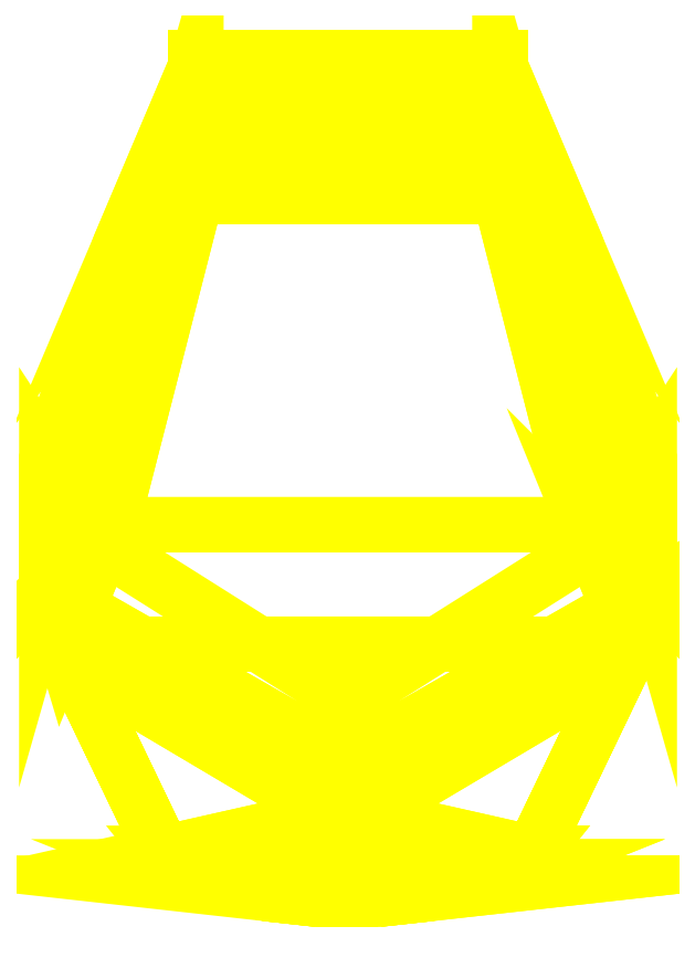
<metadata>
{"format":"dxf","ext":"dxf","renderer":"ezdxf+matplotlib","layout":"modelspace","background":"white","min_lineweight":24,"dpi":150}
</metadata>
<code>
0
SECTION
2
ENTITIES
0
3DFACE
8
TURRET
10
-1.11
20
-0.62
30
0.32
11
-0.9
21
-0.46
31
0
12
-0.06
22
-0.99
32
0
13
-0.06
23
-1.22
33
0.32
0
3DFACE
8
TURRET
10
-0.56
20
1.31
30
0.32
11
-0.84
21
0.65
31
0
12
-1.11
22
-0.14
32
0
13
-1.11
23
-0.62
33
0.32
0
3DFACE
8
TURRET
10
-0.56
20
0.83
30
0.66
11
-0.56
21
1.31
31
0.32
12
-1.11
22
-0.62
32
0.32
13
-0.87
23
-0.38
33
0.66
0
3DFACE
8
TURRET
10
0.56
20
0.83
30
0.66
11
0.56
21
1.31
31
0.32
12
0.56
22
1.26
32
0.51
13
0.56
23
1.19
33
0.56
0
3DFACE
8
TURRET
10
-0.56
20
1.26
30
0.51
11
-0.56
21
1.33
31
0.4
12
-0.56
22
0.83
32
0.66
13
-0.56
23
1.19
33
0.56
0
3DFACE
8
TURRET
10
0.56
20
1.13
30
-2e-16
11
0.56
21
1.01
31
-2e-16
12
-0.56
22
1.01
32
-2e-16
13
-0.56
23
1.13
33
-2e-16
0
3DFACE
8
TURRET
10
-0.56
20
1.19
30
0.56
11
-0.56
21
0.83
31
0.66
12
0.56
22
0.83
32
0.66
13
0.56
23
1.19
33
0.56
0
3DFACE
8
TURRET
10
-0.56
20
1.26
30
0.51
11
-0.56
21
1.19
31
0.56
12
0.56
22
1.19
32
0.56
13
0.56
23
1.26
33
0.51
0
3DFACE
8
TURRET
10
0.56
20
1.25
30
0.08
11
0.56
21
1.13
31
-2e-16
12
-0.56
22
1.13
32
-2e-16
13
-0.56
23
1.25
33
0.08
0
3DFACE
8
TURRET
10
0.56
20
1.31
30
0.15
11
0.56
21
1.25
31
0.08
12
-0.56
22
1.25
32
0.08
13
-0.56
23
1.31
33
0.15
0
3DFACE
8
TURRET
10
-0.56
20
1.33
30
0.4
11
-0.56
21
1.26
31
0.51
12
0.56
22
1.26
32
0.51
13
0.56
23
1.33
33
0.4
0
3DFACE
8
TURRET
10
-0.56
20
1.34
30
0.36
11
-0.56
21
1.33
31
0.4
12
0.56
22
1.33
32
0.4
13
0.56
23
1.34
33
0.36
0
3DFACE
8
TURRET
10
0.56
20
1.34
30
0.36
11
0.56
21
1.34
31
0.2
12
-0.56
22
1.34
32
0.2
13
-0.56
23
1.34
33
0.36
0
3DFACE
8
TURRET
10
0.56
20
1.34
30
0.2
11
0.56
21
1.31
31
0.15
12
-0.56
22
1.31
32
0.15
13
-0.56
23
1.34
33
0.2
0
3DFACE
8
TURRET
10
-0.56
20
1.31
30
0.32
11
-0.56
21
1.01
31
0
12
-0.84
22
0.65
32
0
13
-0.56
23
1.31
33
0.32
0
3DFACE
8
TURRET
10
-1.11
20
-0.62
30
0.32
11
-1.11
21
-0.14
31
0
12
-0.9
22
-0.46
32
0
13
-1.11
23
-0.62
33
0.32
0
3DFACE
8
TURRET
10
0.06
20
-1.22
30
0.32
11
0.06
21
-0.99
31
0
12
0.9
22
-0.46
32
0
13
1.11
23
-0.62
33
0.32
0
3DFACE
8
TURRET
10
0.56
20
0.83
30
0.66
11
0.56
21
1.31
31
0.32
12
1.11
22
-0.62
32
0.32
13
0.87
23
-0.38
33
0.66
0
3DFACE
8
TURRET
10
0.56
20
1.31
30
0.32
11
0.84
21
0.65
31
0
12
1.11
22
-0.14
32
0
13
1.11
23
-0.62
33
0.32
0
3DFACE
8
TURRET
10
1.11
20
-0.62
30
0.32
11
1.11
21
-0.14
31
0
12
0.9
22
-0.46
32
0
13
0.9
23
-0.46
33
0
0
3DFACE
8
TURRET
10
0.56
20
1.01
30
-2e-16
11
0.56
21
1.01
31
-2e-16
12
0.84
22
0.65
32
0
13
0.56
23
1.31
33
0.32
0
3DFACE
8
TURRET
10
0.56
20
1.26
30
0.51
11
0.56
21
1.31
31
0.32
12
0.56
22
1.34
32
0.36
13
0.56
23
1.33
33
0.4
0
3DFACE
8
TURRET
10
0.56
20
1.34
30
0.36
11
0.56
21
1.31
31
0.32
12
0.56
22
1.31
32
0.15
13
0.56
23
1.34
33
0.2
0
3DFACE
8
TURRET
10
0.56
20
1.31
30
0.32
11
0.56
21
1.01
31
-2e-16
12
0.56
22
1.13
32
-2e-16
13
0.56
23
1.31
33
0.15
0
3DFACE
8
TURRET
10
0.56
20
1.31
30
0.15
11
0.56
21
1.13
31
-2e-16
12
0.56
22
1.25
32
0.08
13
0.56
23
1.25
33
0.08
0
3DFACE
8
TURRET
10
-0.56
20
1.34
30
0.36
11
-0.56
21
1.31
31
0.32
12
-0.56
22
0.83
32
0.66
13
-0.56
23
1.33
33
0.4
0
3DFACE
8
TURRET
10
-0.56
20
1.13
30
0
11
-0.56
21
1.01
31
0
12
-0.56
22
1.31
32
0.32
13
-0.56
23
1.34
33
0.36
0
3DFACE
8
TURRET
10
-0.56
20
1.25
30
0.08
11
-0.56
21
1.13
31
2e-16
12
-0.56
22
1.34
32
0.36
13
-0.56
23
1.34
33
0.2
0
3DFACE
8
TURRET
10
-0.56
20
1.31
30
0.15
11
-0.56
21
1.25
31
0.08
12
-0.56
22
1.34
32
0.2
13
-0.56
23
1.31
33
0.15
0
3DFACE
8
TURRET
10
0.56
20
0.83
30
0.66
11
-0.56
21
0.83
31
0.66
12
-0.87
22
-0.38
32
0.66
13
0.87
23
-0.38
33
0.66
0
3DFACE
8
TURRET
10
-0.11
20
-1.76
30
0.54
11
0.11
21
-1.76
31
0.54
12
0.11
22
-1.76
32
0.66
13
-0.11
23
-1.76
33
0.66
0
3DFACE
8
TURRET
10
-0.29
20
-1.74
30
0.54
11
-0.11
21
-1.76
31
0.54
12
-0.11
22
-1.76
32
0.66
13
-0.29
23
-1.74
33
0.66
0
3DFACE
8
TURRET
10
-0.49
20
-1.7
30
0.54
11
-0.29
21
-1.74
31
0.54
12
-0.29
22
-1.74
32
0.66
13
-0.49
23
-1.7
33
0.66
0
3DFACE
8
TURRET
10
-0.64
20
-1.64
30
0.54
11
-0.49
21
-1.7
31
0.54
12
-0.49
22
-1.7
32
0.66
13
-0.64
23
-1.64
33
0.66
0
3DFACE
8
TURRET
10
-0.68
20
-1.59
30
0.54
11
-0.64
21
-1.64
31
0.54
12
-0.64
22
-1.64
32
0.66
13
-0.68
23
-1.59
33
0.66
0
3DFACE
8
TURRET
10
-1.05
20
-0.82
30
0.54
11
-0.68
21
-1.59
31
0.54
12
-0.68
22
-1.59
32
0.66
13
-1.05
23
-0.82
33
0.66
0
3DFACE
8
TURRET
10
1.05
20
-0.82
30
0.66
11
0.68
21
-1.59
31
0.66
12
0.68
22
-1.59
32
0.54
13
1.05
23
-0.82
33
0.54
0
3DFACE
8
TURRET
10
0.68
20
-1.59
30
0.54
11
0.06
21
-1.45
31
0.54
12
0.06
22
-1.45
32
0.54
13
1.021
23
-0.88
33
0.54
0
3DFACE
8
TURRET
10
-1.05
20
-0.82
30
0.66
11
-0.68
21
-1.59
31
0.66
12
0.68
22
-1.59
32
0.66
13
1.05
23
-0.82
33
0.66
0
3DFACE
8
TURRET
10
0.68
20
-1.59
30
0.66
11
0.64
21
-1.64
31
0.66
12
0.64
22
-1.64
32
0.54
13
0.68
23
-1.59
33
0.54
0
3DFACE
8
TURRET
10
0.64
20
-1.64
30
0.66
11
0.49
21
-1.7
31
0.66
12
0.49
22
-1.7
32
0.54
13
0.64
23
-1.64
33
0.54
0
3DFACE
8
TURRET
10
0.64
20
-1.64
30
0.54
11
-0.64
21
-1.64
31
0.54
12
-0.68
22
-1.59
32
0.54
13
0.68
23
-1.59
33
0.54
0
3DFACE
8
TURRET
10
-0.68
20
-1.59
30
0.66
11
-0.64
21
-1.64
31
0.66
12
0.64
22
-1.64
32
0.66
13
0.68
23
-1.59
33
0.66
0
3DFACE
8
TURRET
10
0.49
20
-1.7
30
0.54
11
-0.49
21
-1.7
31
0.54
12
-0.64
22
-1.64
32
0.54
13
0.64
23
-1.64
33
0.54
0
3DFACE
8
TURRET
10
-0.64
20
-1.64
30
0.66
11
-0.49
21
-1.7
31
0.66
12
0.49
22
-1.7
32
0.66
13
0.64
23
-1.64
33
0.66
0
3DFACE
8
TURRET
10
0.49
20
-1.7
30
0.66
11
0.29
21
-1.74
31
0.66
12
0.29
22
-1.74
32
0.54
13
0.49
23
-1.7
33
0.54
0
3DFACE
8
TURRET
10
0.29
20
-1.74
30
0.66
11
0.11
21
-1.76
31
0.66
12
0.11
22
-1.76
32
0.54
13
0.29
23
-1.74
33
0.54
0
3DFACE
8
TURRET
10
0.29
20
-1.74
30
0.54
11
-0.29
21
-1.74
31
0.54
12
-0.49
22
-1.7
32
0.54
13
0.49
23
-1.7
33
0.54
0
3DFACE
8
TURRET
10
-0.49
20
-1.7
30
0.66
11
-0.29
21
-1.74
31
0.66
12
0.29
22
-1.74
32
0.66
13
0.49
23
-1.7
33
0.66
0
3DFACE
8
TURRET
10
0.11
20
-1.76
30
0.54
11
-0.11
21
-1.76
31
0.54
12
-0.29
22
-1.74
32
0.54
13
0.29
23
-1.74
33
0.54
0
3DFACE
8
TURRET
10
-0.29
20
-1.74
30
0.66
11
-0.11
21
-1.76
31
0.66
12
0.11
22
-1.76
32
0.66
13
0.29
23
-1.74
33
0.66
0
3DFACE
8
TURRET
10
-0.87
20
-0.38
30
0.66
11
-1.11
21
-0.62
31
0.32
12
-1.05
22
-0.82
32
0.5
13
-1.05
23
-0.82
33
0.66
0
3DFACE
8
TURRET
10
1.05
20
-0.82
30
0.66
11
1.05
21
-0.82
31
0.5
12
1.11
22
-0.62
32
0.32
13
0.87
23
-0.38
33
0.66
0
3DFACE
8
TURRET
10
0.06
20
-1.45
30
0.54
11
0.06
21
-1.45
31
0.54
12
1.05
22
-0.82
32
0.5
13
1.021
23
-0.88
33
0.54
0
3DFACE
8
TURRET
10
-1.021
20
-0.88
30
0.54
11
-1.05
21
-0.82
31
0.5
12
-0.06
22
-1.45
32
0.54
13
-0.06
23
-1.45
33
0.54
0
3DFACE
8
TURRET
10
-0.06
20
-1.45
30
0.54
11
-0.68
21
-1.59
31
0.54
12
-1.021
22
-0.88
32
0.54
13
-0.06
23
-1.45
33
0.54
0
3DFACE
8
TURRET
10
0.68
20
-1.59
30
0.54
11
-0.68
21
-1.59
31
0.54
12
-0.06
22
-1.45
32
0.54
13
0.06
23
-1.45
33
0.54
0
3DFACE
8
TURRET
10
0.06
20
-1.45
30
0.54
11
-0.06
21
-1.45
31
0.54
12
-0.06
22
-1.22
32
0.32
13
0.06
23
-1.22
33
0.32
0
3DFACE
8
TURRET
10
0.06
20
-1.22
30
0.32
11
-0.06
21
-1.22
31
0.32
12
-0.06
22
-0.99
32
0
13
0.06
23
-0.99
33
0
0
3DFACE
8
TURRET
10
1.021
20
-0.88
30
0.54
11
1.05
21
-0.82
31
0.5
12
1.05
22
-0.82
32
0.54
13
1.05
23
-0.82
33
0.54
0
3DFACE
8
TURRET
10
-1.05
20
-0.82
30
0.54
11
-1.05
21
-0.82
31
0.54
12
-1.05
22
-0.82
32
0.5
13
-1.021
23
-0.88
33
0.54
0
3DFACE
8
TURRET
10
1.05
20
-0.82
30
0.5
11
0.06
21
-1.45
31
0.54
12
0.06
22
-1.22
32
0.32
13
1.11
23
-0.62
33
0.32
0
3DFACE
8
TURRET
10
-1.11
20
-0.62
30
0.32
11
-0.06
21
-1.22
31
0.32
12
-0.06
22
-1.45
32
0.54
13
-1.05
23
-0.82
33
0.5
0
3DFACE
8
TURRET
10
0.87
20
-0.38
30
0.66
11
-0.87
21
-0.38
31
0.66
12
-1.05
22
-0.82
32
0.66
13
1.05
23
-0.82
33
0.66
0
VIEWPORT
8
0
10
144.7
20
101.2
30
0
40
391.1
41
222.2
68
     2
69
     1
0
VIEWPORT
8
0
10
139.2
20
100.8
30
0
40
222.8
41
161.3
68
     1
69
     2
0
ENDSEC
0
EOF

</code>
